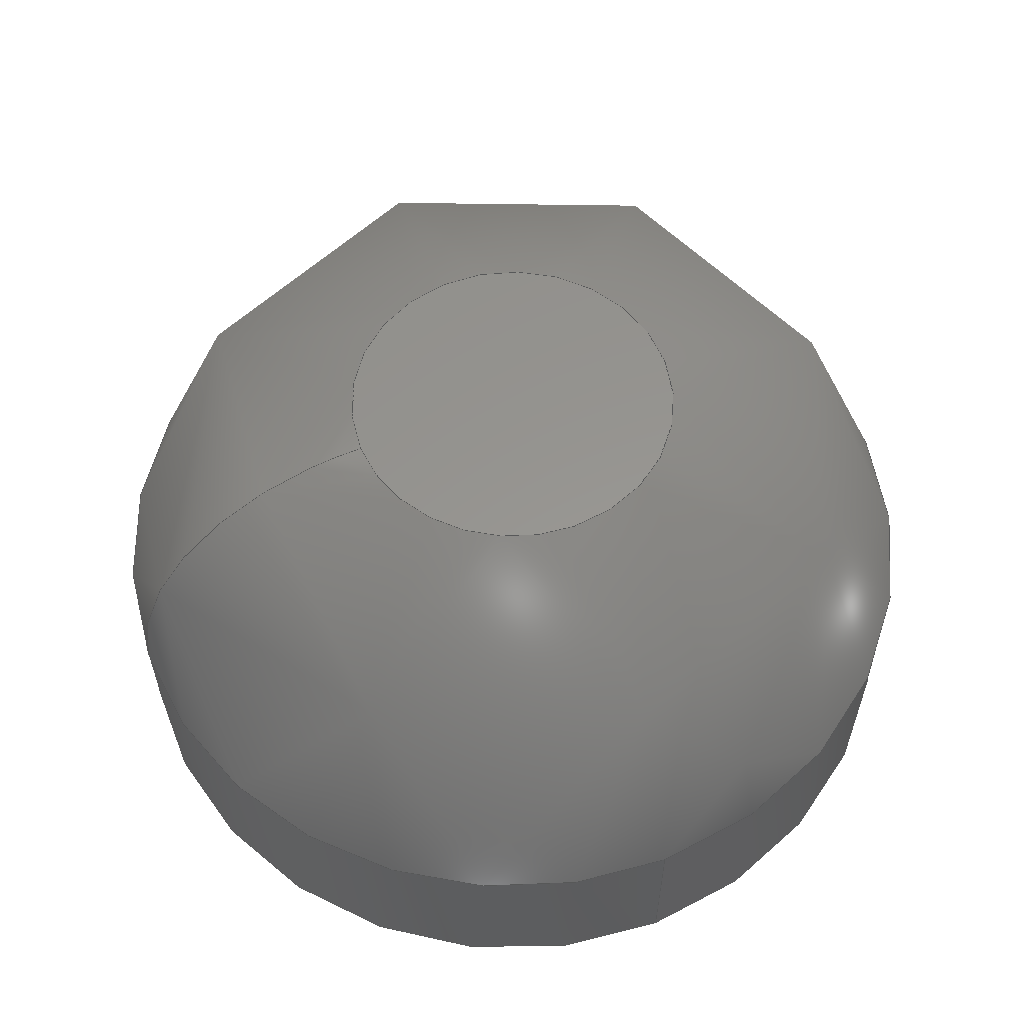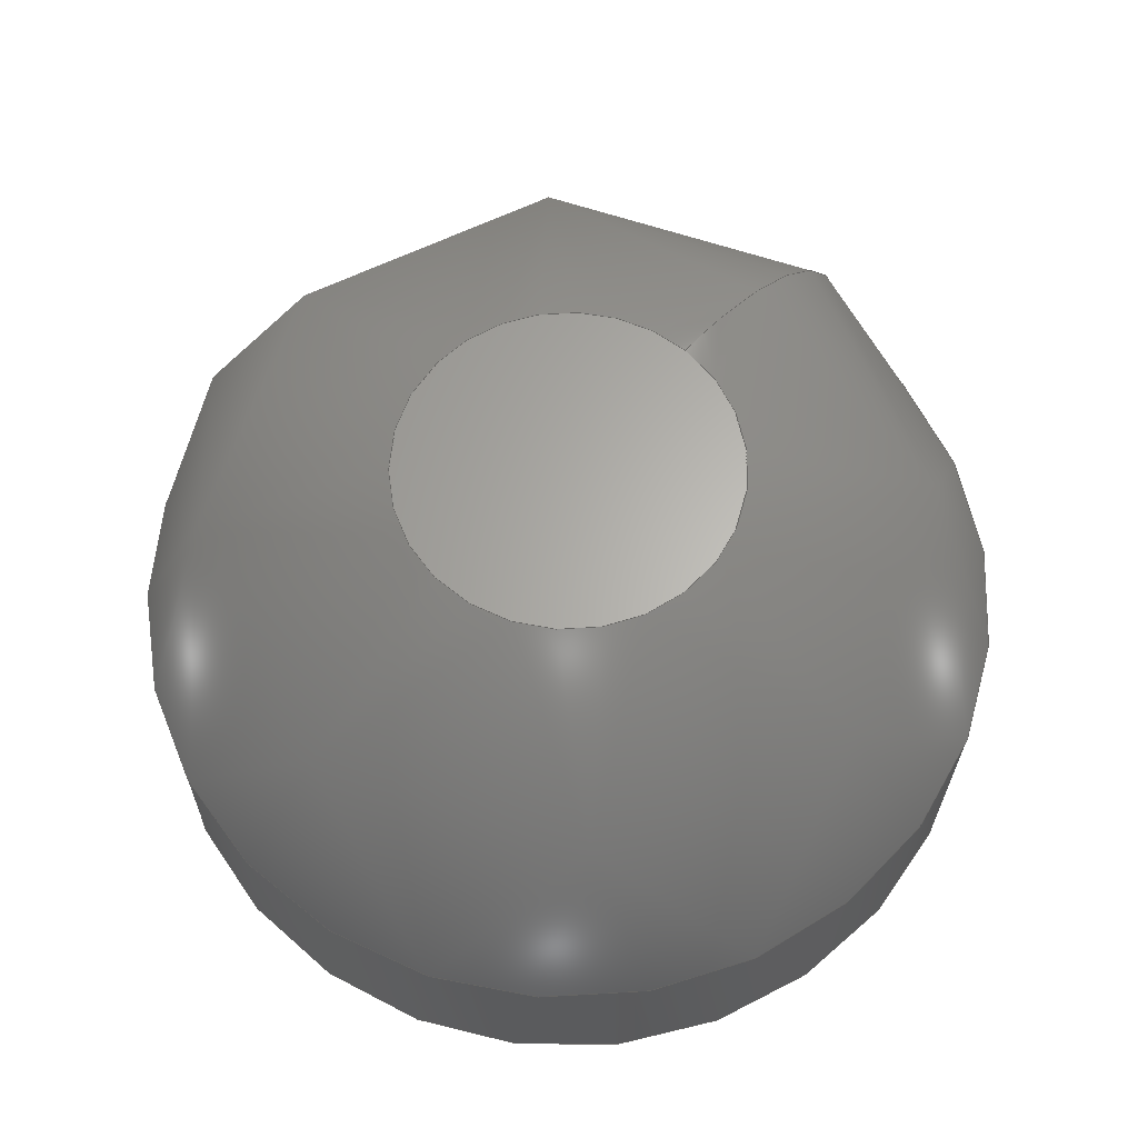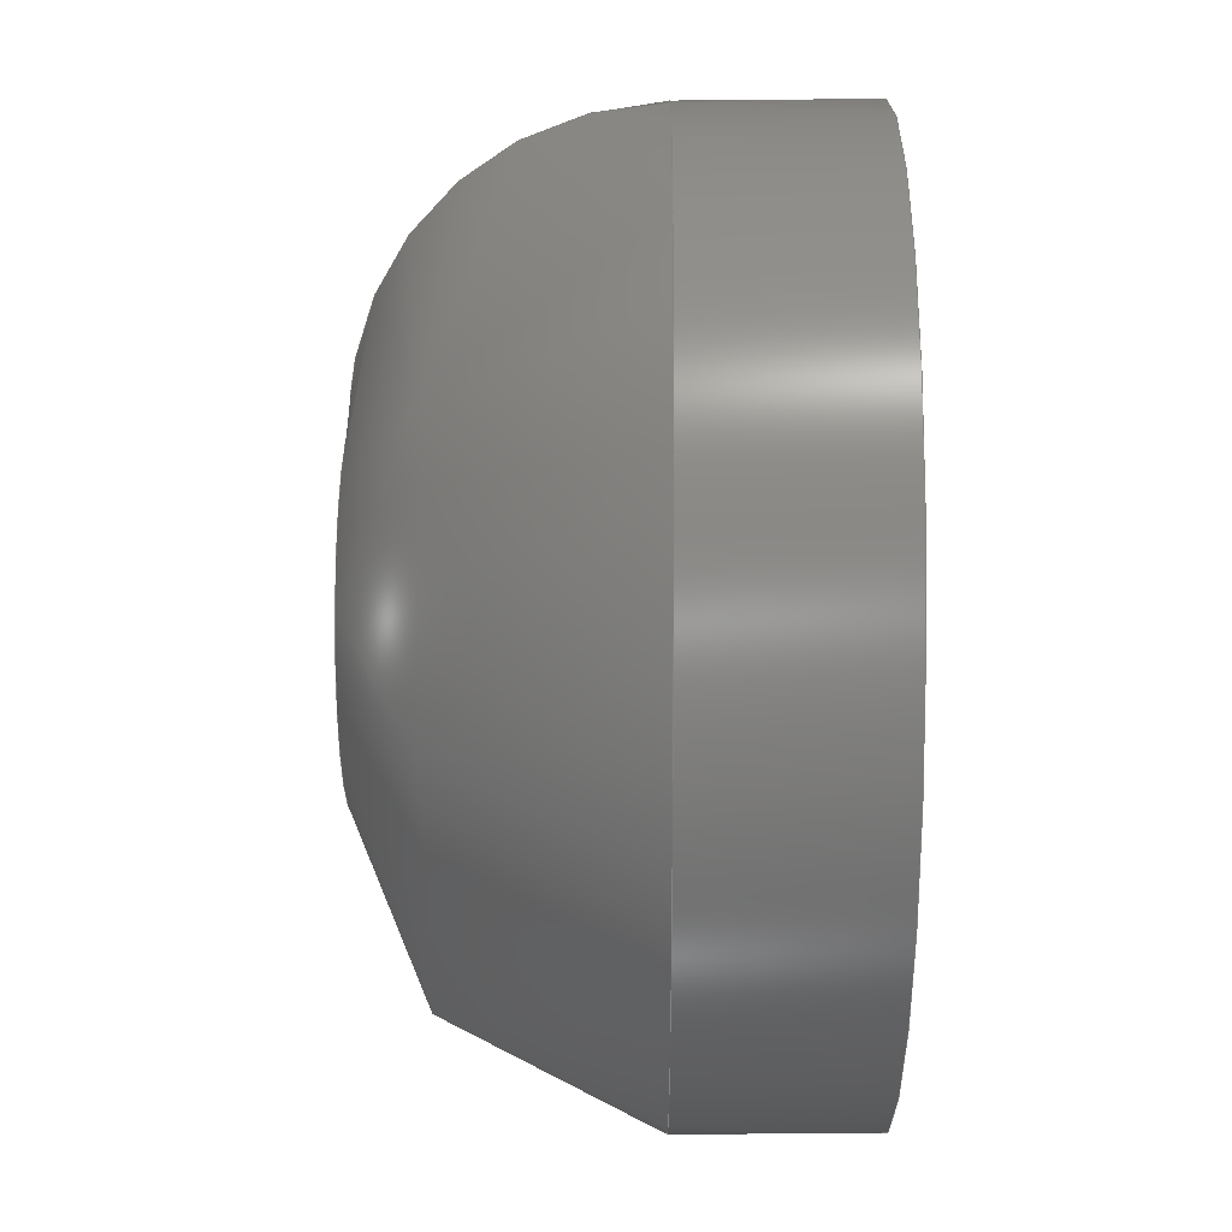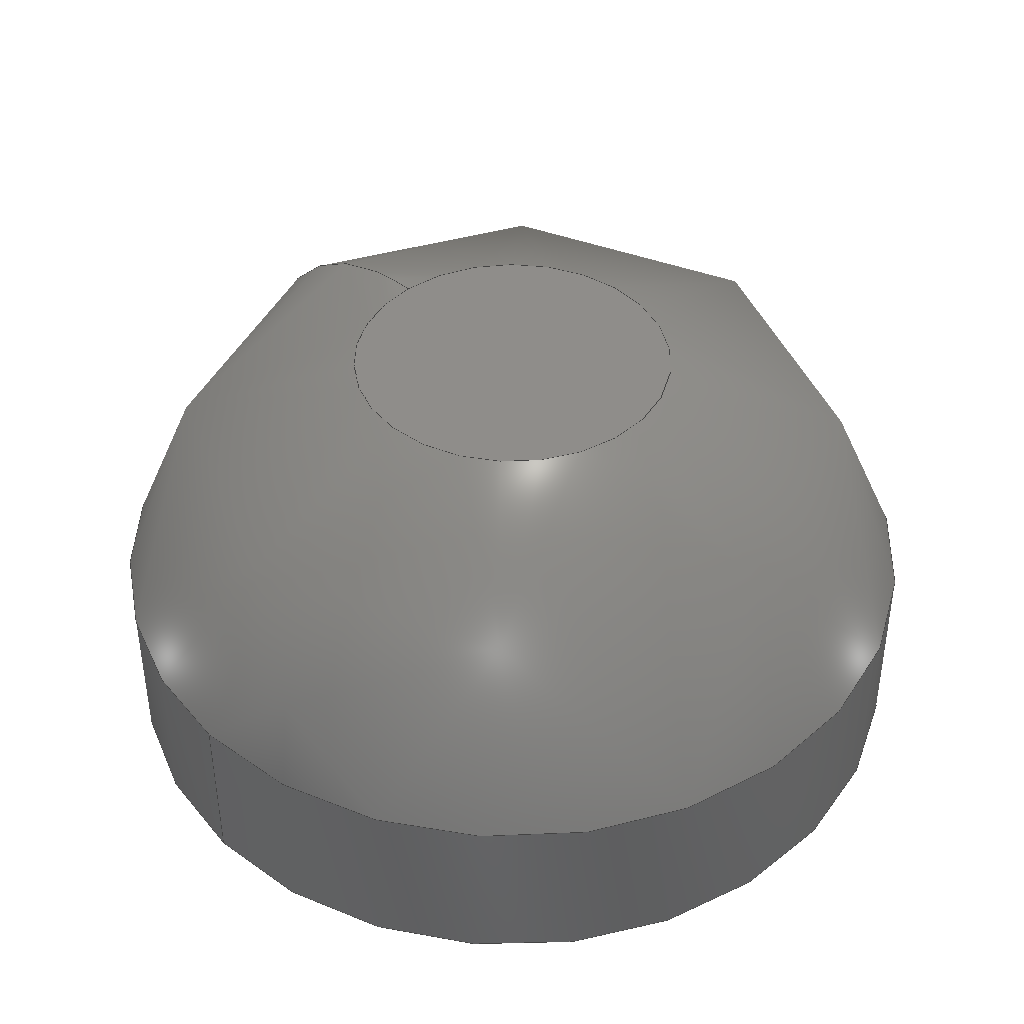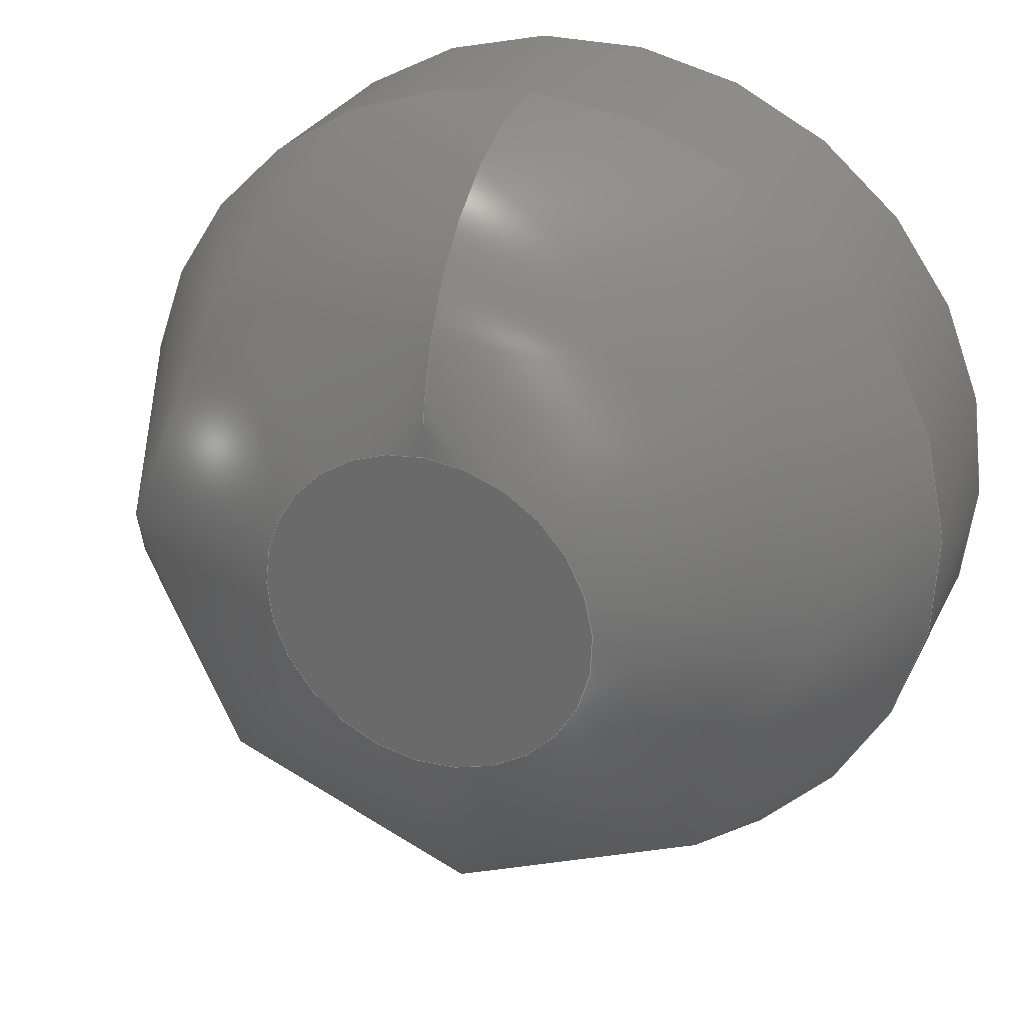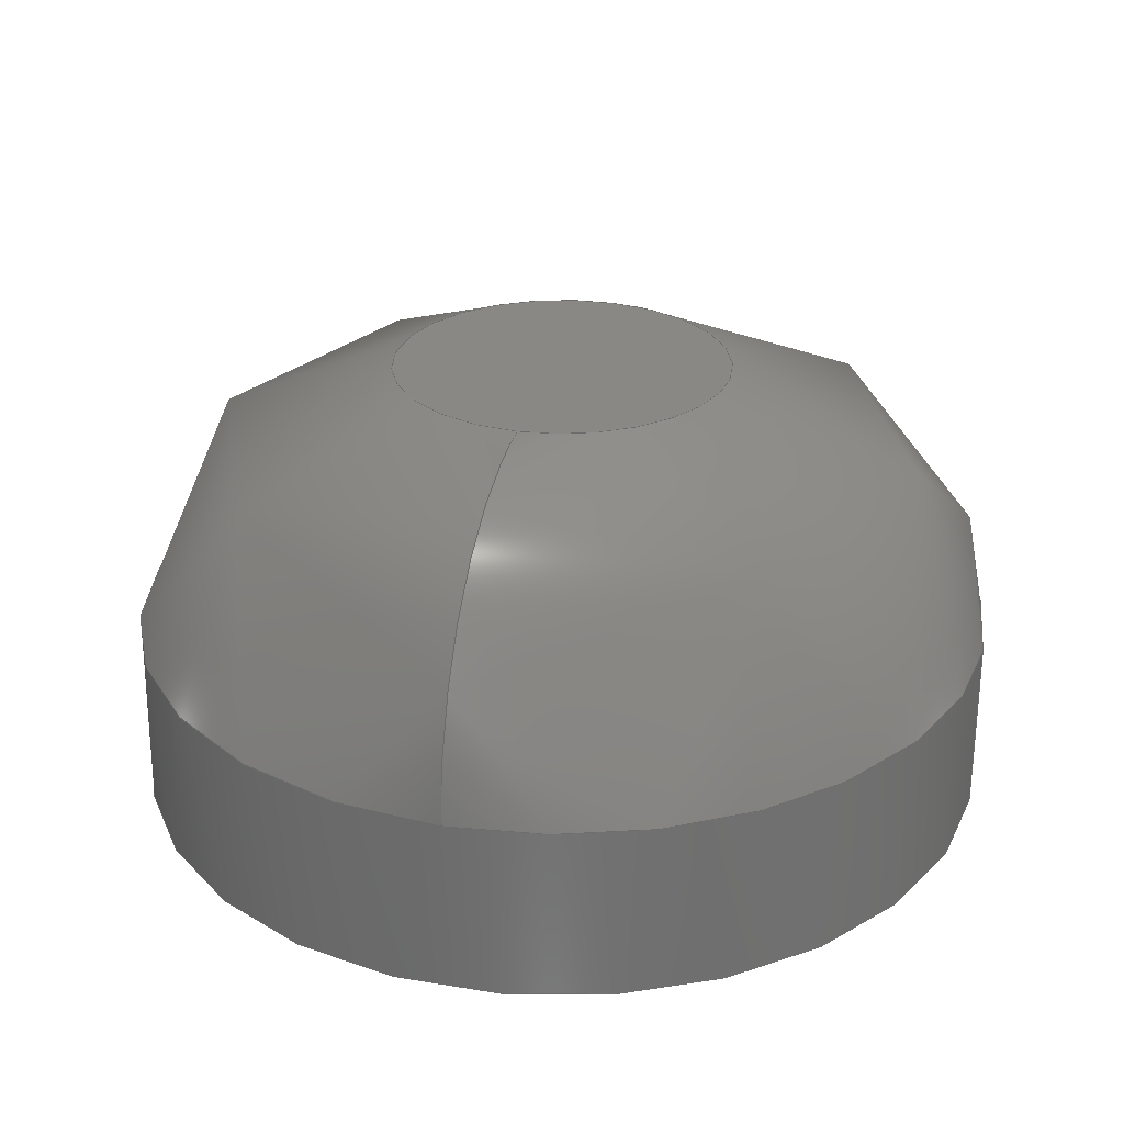
<metadata>
{"format":"step","ext":"step","renderer":"f3d","projection":"perspective","resolution":1024,"background":"white","views":[{"elev":57.9,"azim":68.4,"up":"+Y"},{"elev":64.1,"azim":-138.3,"up":"+Y"},{"elev":17.5,"azim":-89.5,"up":"+Z"},{"elev":42.2,"azim":136.9,"up":"+Y"},{"elev":28.3,"azim":-158.4,"up":"+Z"},{"elev":27.6,"azim":14.3,"up":"+Y"}]}
</metadata>
<code>
ISO-10303-21;
DATA;
#1=SHAPE_REPRESENTATION_RELATIONSHIP('SRR','None',#137,#2);
#2=ADVANCED_BREP_SHAPE_REPRESENTATION($,(#52),#125);
#3=STYLED_ITEM($,(#145),#52);
#4=PLANE($,#60);
#5=PLANE($,#61);
#6=FACE_BOUND($,#14,.T.);
#7=CYLINDRICAL_SURFACE($,#58,0.049);
#8=FACE_OUTER_BOUND($,#12,.T.);
#9=FACE_OUTER_BOUND($,#13,.T.);
#10=FACE_OUTER_BOUND($,#15,.T.);
#11=FACE_OUTER_BOUND($,#16,.T.);
#12=EDGE_LOOP($,(#34,#35,#36,#37,#38,#39));
#13=EDGE_LOOP($,(#40));
#14=EDGE_LOOP($,(#41,#42));
#15=EDGE_LOOP($,(#43));
#16=EDGE_LOOP($,(#44,#45));
#17=(
BOUNDED_CURVE()
B_SPLINE_CURVE(2,(#113,#114,#115),.UNSPECIFIED.,.F.,.F.)
B_SPLINE_CURVE_WITH_KNOTS((3,3),(4.881e-14,1.571),
 .UNSPECIFIED.)
CURVE()
GEOMETRIC_REPRESENTATION_ITEM()
RATIONAL_B_SPLINE_CURVE((1,0.7071,1))
REPRESENTATION_ITEM($)
);
#18=CIRCLE($,#54,0.049);
#19=CIRCLE($,#55,0.049);
#20=CIRCLE($,#56,0.019);
#21=CIRCLE($,#57,0.019);
#22=CIRCLE($,#59,0.049);
#23=VERTEX_POINT($,#108);
#24=VERTEX_POINT($,#109);
#25=VERTEX_POINT($,#112);
#26=VERTEX_POINT($,#116);
#27=VERTEX_POINT($,#120);
#28=EDGE_CURVE($,#23,#24,#18,.T.);
#29=EDGE_CURVE($,#24,#23,#19,.T.);
#30=EDGE_CURVE($,#24,#25,#17,.T.);
#31=EDGE_CURVE($,#25,#26,#20,.T.);
#32=EDGE_CURVE($,#26,#25,#21,.T.);
#33=EDGE_CURVE($,#27,#27,#22,.T.);
#34=ORIENTED_EDGE($,*,*,#28,.F.);
#35=ORIENTED_EDGE($,*,*,#29,.F.);
#36=ORIENTED_EDGE($,*,*,#30,.T.);
#37=ORIENTED_EDGE($,*,*,#31,.T.);
#38=ORIENTED_EDGE($,*,*,#32,.T.);
#39=ORIENTED_EDGE($,*,*,#30,.F.);
#40=ORIENTED_EDGE($,*,*,#33,.F.);
#41=ORIENTED_EDGE($,*,*,#28,.T.);
#42=ORIENTED_EDGE($,*,*,#29,.T.);
#43=ORIENTED_EDGE($,*,*,#33,.T.);
#44=ORIENTED_EDGE($,*,*,#32,.F.);
#45=ORIENTED_EDGE($,*,*,#31,.F.);
#46=(
BOUNDED_SURFACE()
B_SPLINE_SURFACE(2,2,((#81,#82,#83,#84,#85,#86,#87,#88,#89),(#90,#91,#92,
#93,#94,#95,#96,#97,#98),(#99,#100,#101,#102,#103,#104,#105,#106,
#107)),.UNSPECIFIED.,.F.,.T.,.F.)
B_SPLINE_SURFACE_WITH_KNOTS((3,3),(3,2,2,2,3),(-1.571,-4.881e-14),
(-3.142,-1.571,0,1.571,3.142),
 .UNSPECIFIED.)
GEOMETRIC_REPRESENTATION_ITEM()
RATIONAL_B_SPLINE_SURFACE(((1,0.7071,1,0.7071,1,
0.7071,1,0.7071,1),(0.7071,0.5,
0.7071,0.5,0.7071,0.5,
0.7071,0.5,0.7071),(1,0.7071,
1,0.7071,1,0.7071,1,0.7071,1)))
REPRESENTATION_ITEM($)
SURFACE()
);
#47=ADVANCED_FACE($,(#8),#46,.F.);
#48=ADVANCED_FACE($,(#9,#6),#7,.T.);
#49=ADVANCED_FACE($,(#10),#4,.T.);
#50=ADVANCED_FACE($,(#11),#5,.T.);
#51=CLOSED_SHELL($,(#47,#48,#49,#50));
#52=MANIFOLD_SOLID_BREP('Solid1',#51);
#53=AXIS2_PLACEMENT_3D('placement',#80,#62,#63);
#54=AXIS2_PLACEMENT_3D($,#110,#64,#65);
#55=AXIS2_PLACEMENT_3D($,#111,#66,#67);
#56=AXIS2_PLACEMENT_3D($,#117,#68,#69);
#57=AXIS2_PLACEMENT_3D($,#118,#70,#71);
#58=AXIS2_PLACEMENT_3D($,#119,#72,#73);
#59=AXIS2_PLACEMENT_3D($,#121,#74,#75);
#60=AXIS2_PLACEMENT_3D($,#122,#76,#77);
#61=AXIS2_PLACEMENT_3D($,#123,#78,#79);
#62=DIRECTION('axis',(0,0,1));
#63=DIRECTION('refdir',(1,0,0));
#64=DIRECTION('center_axis',(0,-1,0));
#65=DIRECTION('ref_axis',(1,0,0));
#66=DIRECTION('center_axis',(0,-1,0));
#67=DIRECTION('ref_axis',(1,0,0));
#68=DIRECTION('center_axis',(0,-1,0));
#69=DIRECTION('ref_axis',(1,0,0));
#70=DIRECTION('center_axis',(0,-1,0));
#71=DIRECTION('ref_axis',(1,0,0));
#72=DIRECTION('center_axis',(0,-1,0));
#73=DIRECTION('ref_axis',(1,0,0));
#74=DIRECTION('center_axis',(0,-1,0));
#75=DIRECTION('ref_axis',(1,0,0));
#76=DIRECTION('center_axis',(0,-1,0));
#77=DIRECTION('ref_axis',(0,0,-1));
#78=DIRECTION('center_axis',(0,1,0));
#79=DIRECTION('ref_axis',(0,0,1));
#80=CARTESIAN_POINT('',(0,0,0));
#81=CARTESIAN_POINT('Ctrl Pts',(0,0.05,0.019));
#82=CARTESIAN_POINT('Ctrl Pts',(-0.019,0.05,0.019));
#83=CARTESIAN_POINT('Ctrl Pts',(-0.019,0.05,0));
#84=CARTESIAN_POINT('Ctrl Pts',(-0.019,0.05,-0.019));
#85=CARTESIAN_POINT('Ctrl Pts',(0,0.05,-0.019));
#86=CARTESIAN_POINT('Ctrl Pts',(0.019,0.05,-0.019));
#87=CARTESIAN_POINT('Ctrl Pts',(0.019,0.05,0));
#88=CARTESIAN_POINT('Ctrl Pts',(0.019,0.05,0.019));
#89=CARTESIAN_POINT('Ctrl Pts',(0,0.05,0.019));
#90=CARTESIAN_POINT('Ctrl Pts',(0,0.05,0.049));
#91=CARTESIAN_POINT('Ctrl Pts',(-0.049,0.05,
0.049));
#92=CARTESIAN_POINT('Ctrl Pts',(-0.049,0.05,
0));
#93=CARTESIAN_POINT('Ctrl Pts',(-0.049,0.05,
-0.049));
#94=CARTESIAN_POINT('Ctrl Pts',(0,0.05,-0.049));
#95=CARTESIAN_POINT('Ctrl Pts',(0.049,0.05,
-0.049));
#96=CARTESIAN_POINT('Ctrl Pts',(0.049,0.05,
0));
#97=CARTESIAN_POINT('Ctrl Pts',(0.049,0.05,
0.049));
#98=CARTESIAN_POINT('Ctrl Pts',(0,0.05,0.049));
#99=CARTESIAN_POINT('Ctrl Pts',(0,0.02,0.049));
#100=CARTESIAN_POINT('Ctrl Pts',(-0.049,0.02,0.049));
#101=CARTESIAN_POINT('Ctrl Pts',(-0.049,0.02,0));
#102=CARTESIAN_POINT('Ctrl Pts',(-0.049,0.02,-0.049));
#103=CARTESIAN_POINT('Ctrl Pts',(0,0.02,-0.049));
#104=CARTESIAN_POINT('Ctrl Pts',(0.049,0.02,-0.049));
#105=CARTESIAN_POINT('Ctrl Pts',(0.049,0.02,0));
#106=CARTESIAN_POINT('Ctrl Pts',(0.049,0.02,0.049));
#107=CARTESIAN_POINT('Ctrl Pts',(0,0.02,0.049));
#108=CARTESIAN_POINT('',(0.049,0.02,0));
#109=CARTESIAN_POINT('',(0,0.02,0.049));
#110=CARTESIAN_POINT('Origin',(0,0.02,0));
#111=CARTESIAN_POINT('Origin',(0,0.02,0));
#112=CARTESIAN_POINT('',(0,0.05,0.019));
#113=CARTESIAN_POINT('Ctrl Pts',(0,0.02,0.049));
#114=CARTESIAN_POINT('Ctrl Pts',(0,0.05,0.049));
#115=CARTESIAN_POINT('Ctrl Pts',(0,0.05,0.019));
#116=CARTESIAN_POINT('',(0.019,0.05,0));
#117=CARTESIAN_POINT('Origin',(0,0.05,0));
#118=CARTESIAN_POINT('Origin',(0,0.05,0));
#119=CARTESIAN_POINT('Origin',(0,0.01,0));
#120=CARTESIAN_POINT('',(0.049,0,0));
#121=CARTESIAN_POINT('Origin',(0,0,0));
#122=CARTESIAN_POINT('Origin',(0.0245,0,0));
#123=CARTESIAN_POINT('Origin',(0.0095,0.05,0));
#124=UNCERTAINTY_MEASURE_WITH_UNIT(LENGTH_MEASURE(0.0003937),
#126,'DISTANCE_ACCURACY_VALUE',
'Maximum model space distance between geometric entities at asserted c
onnectivities');
#125=(
GEOMETRIC_REPRESENTATION_CONTEXT(3)
GLOBAL_UNCERTAINTY_ASSIGNED_CONTEXT((#124))
GLOBAL_UNIT_ASSIGNED_CONTEXT((#126,#132,#129))
REPRESENTATION_CONTEXT('','3D')
);
#126=(
CONVERSION_BASED_UNIT('__CONSTANT UNIT inch',#128)
LENGTH_UNIT()
NAMED_UNIT(#131)
);
#127=(
LENGTH_UNIT()
NAMED_UNIT(*)
SI_UNIT(.MILLI.,.METRE.)
);
#128=LENGTH_MEASURE_WITH_UNIT(LENGTH_MEASURE(25.4),#127);
#129=(
NAMED_UNIT(*)
SI_UNIT($,.STERADIAN.)
SOLID_ANGLE_UNIT()
);
#130=DIMENSIONAL_EXPONENTS(0,0,0,0,0,0,0);
#131=DIMENSIONAL_EXPONENTS(1,0,0,0,0,0,0);
#132=(
CONVERSION_BASED_UNIT('degree',#134)
NAMED_UNIT(#130)
PLANE_ANGLE_UNIT()
);
#133=(
NAMED_UNIT(*)
PLANE_ANGLE_UNIT()
SI_UNIT($,.RADIAN.)
);
#134=PLANE_ANGLE_MEASURE_WITH_UNIT(PLANE_ANGLE_MEASURE(0.01745),#133);
#135=SHAPE_DEFINITION_REPRESENTATION(#136,#137);
#136=PRODUCT_DEFINITION_SHAPE('',$,#139);
#137=SHAPE_REPRESENTATION('',(#53),#125);
#138=PRODUCT_DEFINITION_CONTEXT('3D Mechanical Parts',#142,'design');
#139=PRODUCT_DEFINITION('M211LC01W-led','M211LC01W-led',#140,#138);
#140=PRODUCT_DEFINITION_FORMATION('',$,#144);
#141=APPLICATION_PROTOCOL_DEFINITION('international standard',
'automotive_design',2009,#142);
#142=APPLICATION_CONTEXT(
'Core Data for Automotive Mechanical Design Process');
#143=PRODUCT_CONTEXT('3D Mechanical Parts',#142,'mechanical');
#144=PRODUCT('M211LC01W-led','M211LC01W-led',$,(#143));
#145=PRESENTATION_STYLE_ASSIGNMENT((#146));
#146=SURFACE_STYLE_USAGE(.BOTH.,#147);
#147=SURFACE_SIDE_STYLE($,(#148));
#148=SURFACE_STYLE_FILL_AREA(#149);
#149=FILL_AREA_STYLE($,(#150));
#150=FILL_AREA_STYLE_COLOUR($,#151);
#151=COLOUR_RGB('',0.8,0.8,0.8);
ENDSEC;
END-ISO-10303-21;

</code>
